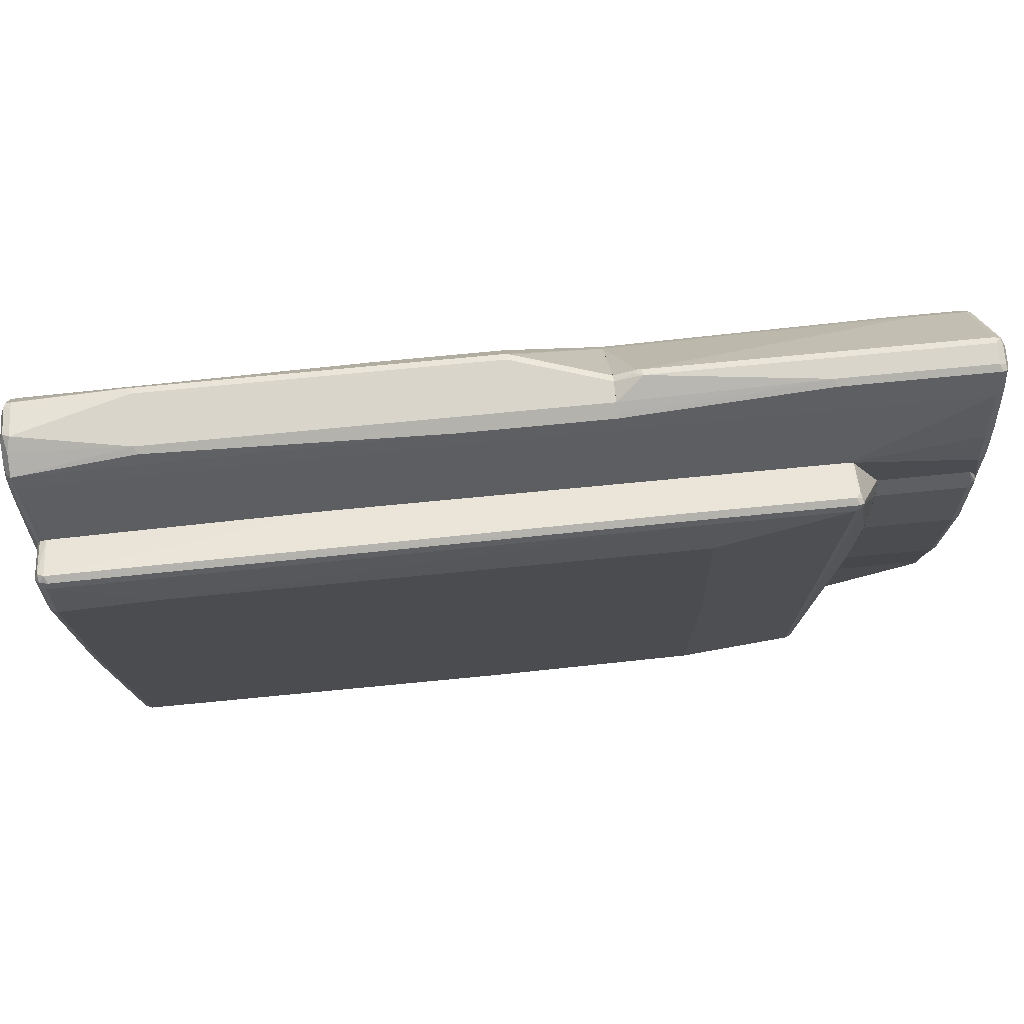
<metadata>
{"format":"obj","ext":"obj","renderer":"f3d","projection":"perspective","resolution":1024,"background":"white","views":[{"elev":74.2,"azim":-5.5,"up":"+Z"}]}
</metadata>
<code>
v 0.1638 9.05e-06 0.5744
v 0.5047 9.05e-06 0.5918
v 0.2089 0.03483 0.5918
v 0.1638 0.03483 0.5744
v 0.1638 -0.0103 0.5692
v 0.7658 9.05e-06 0.5918
v 0.1638 -0.01418 0.5673
v 0.1638 -0.02318 0.5627
v 0.5105 -0.01159 0.586
v 0.7658 0.03483 0.5918
v 0.2089 0.04642 0.586
v 0.1973 0.04064 0.586
v 0.1638 0.04642 0.5685
v 0.7716 -0.01159 0.586
v 0.7774 9.05e-06 0.586
v 0.1638 -0.029 0.5512
v 0.7774 0.03483 0.586
v 0.7746 0.04353 0.5874
v 0.7658 0.04642 0.586
v 0.2002 0.04789 0.583
v 0.6788 0.145 0.4409
v 0.1638 0.145 0.4235
v 0.7789 -0.008695 0.583
v 0.7716 -0.029 0.5512
v 0.1638 -0.03481 0.5395
v 0.7832 0.03483 0.5744
v 0.7774 0.04642 0.5802
v 0.7746 0.1479 0.4307
v 0.7658 0.145 0.4409
v 0.644 0.1567 0.4177
v 0.6353 0.1523 0.4264
v 0.1638 0.1567 0.4003
v 0.7832 9.05e-06 0.5744
v 0.7789 -0.0261 0.5482
v 0.7789 -0.04351 0.496
v 0.7658 -0.03481 0.5395
v 0.7658 -0.05222 0.4874
v 0.7716 -0.06381 0.4467
v 0.1638 -0.08728 0.4177
v 0.7832 0.1392 0.4177
v 0.7789 0.1392 0.4372
v 0.8007 0.03483 2.726e-05
v 0.7774 0.1508 0.4235
v 0.7658 0.1567 0.4177
v 0.1638 0.1741 0.3306
v 0.7832 -0.0174 0.5395
v 0.7789 -0.06092 0.4438
v 0.7832 -0.03481 0.4874
v 0.5396 -0.08728 0.4177
v 0.7658 -0.06962 0.4351
v 0.1638 -0.08728 -0.5221
v 0.7832 0.1567 0.3306
v 0.8007 0.1567 -0.3132
v 0.8007 -0.06962 -0.3132
v 0.7774 0.1683 0.3364
v 0.7658 0.1741 0.3306
v 0.1638 0.1915 0.2262
v 0.7832 -0.05222 0.4351
v 0.7789 -0.07833 0.3742
v 0.551 -0.08728 0.412
v 0.7658 -0.08703 0.3654
v 0.1638 -0.01159 -0.5686
v 0.5396 -0.08728 -0.5221
v 0.7832 0.1741 0.2262
v 0.8007 0.1218 -0.4525
v 0.7948 0.1683 -0.3075
v 0.7774 0.1857 0.232
v 0.7963 -0.07833 -0.3045
v 0.8007 -0.06962 -0.3307
v 0.7832 -0.06962 0.3654
v 0.7832 -0.08703 0.261
v 0.7658 0.1915 0.2262
v 0.1638 0.1915 -0.2262
v 0.7774 -0.08122 0.3654
v 0.7831 -0.08728 0.2613
v 0.7656 -0.08728 0.2954
v 0.7768 -0.08728 0.2782
v 0.1638 9.05e-06 -0.5744
v 0.5918 -0.01159 -0.5686
v 0.7832 -0.02318 -0.5453
v 0.792 -0.03044 -0.5308
v 0.5401 -0.08728 -0.5219
v 0.8007 0.1044 -0.5048
v 0.7948 0.1334 -0.4467
v 0.7832 0.1392 -0.4525
v 0.7832 0.1741 -0.3132
v 0.7774 0.1857 -0.2031
v 0.7948 -0.08122 -0.3132
v 0.7948 -0.08122 -0.3307
v 0.8007 -0.03481 -0.47
v 0.7658 0.1915 -0.2088
v 0.1741 0.1915 -0.2262
v 0.1638 0.1567 -0.4003
v 0.7832 -0.08728 0.1218
v 0.1638 0.08702 -0.5744
v 0.5918 9.05e-06 -0.5744
v 0.792 -0.01303 -0.5483
v 0.7963 -0.01958 -0.5396
v 0.7832 0.01161 -0.5628
v 0.7948 -0.029 -0.5221
v 0.792 -0.04785 -0.4786
v 0.5512 -0.08728 -0.5163
v 0.792 0.1131 -0.5135
v 0.7948 0.116 -0.499
v 0.8007 0.08702 -0.5396
v 0.792 0.1305 -0.4612
v 0.7832 0.1218 -0.5048
v 0.2089 0.1218 -0.5221
v 0.47 0.1567 -0.4003
v 0.7832 -0.08728 -0.1041
v 0.7831 -0.08728 -0.2436
v 0.792 -0.08267 -0.3394
v 0.7948 -0.0464 -0.47
v 0.8007 -0.0174 -0.5221
v 0.1638 0.1378 -0.4685
v 0.5918 0.08702 -0.5744
v 0.1638 0.09862 -0.5686
v 0.7832 0.03483 -0.5744
v 0.7948 -0.005775 -0.5511
v 0.7948 0.02901 -0.5686
v 0.8007 9.05e-06 -0.5396
v 0.7832 -0.05222 -0.47
v 0.7832 -0.08703 -0.3307
v 0.7786 -0.08728 -0.2653
v 0.792 0.09573 -0.5483
v 0.789 0.1102 -0.5279
v 0.8007 0.03483 -0.5569
v 0.7948 0.08121 -0.5511
v 0.5918 0.1044 -0.5569
v 0.2031 0.116 -0.5338
v 0.1638 0.1218 -0.5221
v 0.7827 -0.08728 -0.2456
v 0.586 0.09862 -0.5686
v 0.7832 0.08702 -0.5569
v 0.1638 0.1096 -0.5467
v 0.7793 -0.08728 -0.2628
v 0.7774 0.09862 -0.5511
v 0.7832 0.1044 -0.5396
v 0.1638 0.116 -0.5338
v 0.5483 -0.148 0.4482
v 0.5569 -0.08728 0.4005
v 0.5511 -0.08728 0.4119
v 0.6085 -0.08728 0.2954
v 0.557 -0.1567 0.4351
v 0.5526 -0.1654 0.4438
v 0.6085 -0.1044 0.261
v 0.6085 -0.1218 0.1218
v 0.5511 -0.1683 0.4351
v 0.5396 -0.1741 0.4351
v 0.5453 -0.1683 0.4467
v 0.2494 -0.1683 0.4467
v 0.261 -0.1567 0.4526
v 0.5396 -0.1567 0.4526
v 0.5511 -0.1567 0.4467
v 0.261 -0.1451 0.4467
v -0.3132 -0.08728 0.4177
v -0.7659 -0.1567 0.4351
v -0.76 -0.1683 0.4294
v -0.7659 -0.1741 0.4177
v 0.2437 -0.1741 0.4351
v -0.5918 -0.1915 0.3481
v 0.3132 -0.1915 0.3481
v -0.7659 -0.1915 0.3307
v -0.7774 -0.1683 0.4119
v -0.7774 -0.1857 0.3249
v -0.7833 -0.1567 0.4177
v -0.7746 -0.1654 0.4264
v -0.7774 -0.1509 0.4294
v -0.7659 -0.1451 0.4294
v -0.7658 -0.08728 0.4003
v -0.7774 -0.08728 0.3945
v -0.7832 -0.08728 0.3829
v -0.7919 -0.08728 0.3309
v -0.8006 -0.08728 0.2435
v -0.7833 -0.1741 0.3307
v -0.7833 -0.1741 -0.05216
v -0.8006 -0.1044 0.08698
v -0.8006 -0.1044 -7.833e-05
v -0.7659 -0.1741 -0.5221
v -0.76 -0.1857 -0.5279
v -0.7774 -0.1857 -0.05799
v -0.7659 -0.1915 -0.05216
v -0.7483 -0.1915 -0.5221
v -0.7572 -0.1828 -0.5352
v -0.76 -0.1741 -0.5338
v -0.76 -0.08728 -0.5338
v -0.7484 -0.08728 -0.5396
v -0.7601 -0.08728 -0.5336
v -0.7658 -0.08728 -0.5222
v -0.8006 -0.08728 -7.833e-05
v 0.5395 -0.08728 0.4177
v 0.6085 -0.08728 -0.2779
v 0.6085 -0.09284 -0.2669
v 0.557 -0.1567 -0.5047
v 0.5569 -0.08728 -0.5047
v 0.5395 -0.08728 -0.5222
v 0.5511 -0.08728 -0.5164
v 0.5511 -0.1625 -0.5164
v 0.5396 -0.1567 -0.5221
v 0.5396 -0.1683 -0.5164
v -0.05229 -0.1741 -0.5396
v -0.05229 -0.1857 -0.5338
v 0.3307 -0.1857 -0.5164
v 0.3394 -0.1871 -0.5135
v 0.5483 -0.1697 -0.5135
v 0.5567 -0.08728 -0.5052
v 0.5511 -0.1683 -0.5047
v 0.5396 -0.1741 -0.5047
v 0.3307 -0.1915 -0.5047
v -0.0436 -0.1871 -0.5309
v -0.05229 -0.1915 -0.5221
v -0.7483 -0.1857 -0.5338
v -0.7483 -0.1741 -0.5396
v -0.05229 -0.1219 -0.5396
v -0.05232 -0.08728 -0.5396
v 0.3307 -0.1915 -0.05216
v 0.6085 -0.1218 -0.08695
v 0.6085 -0.1044 -0.2436
v -0.7746 0.02612 -0.5875
v -0.7659 0.08702 -0.5918
v -0.7659 0.03483 -0.5918
v -0.5047 0.08702 -0.5918
v -0.7716 0.09862 -0.586
v -0.7789 0.09573 -0.5831
v -0.7789 0.1479 -0.4264
v -0.7833 0.08702 -0.5744
v -0.7833 0.03483 -0.5744
v -0.7774 0.03483 -0.586
v -0.7774 0.08702 -0.586
v -0.7774 0.02323 -0.5802
v -0.7659 -0.08728 -0.5222
v -0.7833 -0.0174 -0.5222
v -0.8007 -0.08728 1.107e-05
v -0.8007 0.1741 1.107e-05
v -0.7833 0.1392 -0.4177
v -0.7833 0.1567 -0.3307
v -0.7789 0.1654 -0.3394
v -0.7774 0.1683 -0.3307
v -0.7774 0.1857 -0.2263
v -0.7789 0.1828 -0.235
v -0.7963 0.1828 -0.008677
v -0.7948 0.1857 1.107e-05
v -0.7659 0.1915 -0.2263
v -0.7832 0.1915 1.107e-05
v -0.7948 0.1857 0.2089
v -0.8007 0.1741 0.2089
v -0.7948 0.1683 0.3133
v -0.7919 0.1871 0.2175
v -0.7832 0.1915 0.2089
v -0.7919 0.1697 0.322
v -0.7919 0.1349 0.4613
v -0.7832 0.1741 0.3133
v -0.1741 0.1915 0.2263
v 0.1637 0.1915 0.2263
v -4.391e-05 0.1741 0.3307
v -0.4699 0.1567 0.4003
v -0.1567 0.1393 0.47
v 0.1637 0.1741 0.3307
v -4.391e-05 0.1393 0.47
v 0.1637 0.1567 0.4003
v -4.391e-05 0.1218 0.5222
v -0.209 0.1218 0.5222
v -0.7832 0.1393 0.4526
v -0.7832 0.1218 0.5048
v -0.7919 0.1175 0.5135
v -0.6005 0.1001 0.5657
v -0.7919 0.1001 0.5483
v -0.7963 0.1066 0.5222
v -0.7948 0.09283 0.5512
v -0.8007 0.08703 0.5396
v -0.8007 0.1044 0.5048
v -0.7948 0.116 0.5048
v -0.7948 0.1334 0.4526
v -0.8007 0.1567 0.3133
v -0.8007 0.1218 0.4526
v -0.8007 2.85e-06 0.5396
v -0.8007 0.03482 0.557
v -0.7948 0.04062 0.5686
v -0.7891 0.01162 0.5628
v -0.7891 -0.0232 0.5454
v -0.5918 2.85e-06 0.5744
v -0.7832 0.03482 0.5744
v -0.7832 0.08703 0.557
v -0.7832 0.09863 0.5512
v -0.5918 0.09863 0.5686
v -0.5918 0.1044 0.557
v -4.391e-05 0.09863 0.5686
v -0.5918 0.08703 0.5744
v 0.1637 0.03482 0.5744
v -4.391e-05 0.08703 0.5744
v 0.008641 0.09572 0.5701
v 0.1637 0.145 0.4235
v 0.1637 0.04641 0.5686
v 0.1637 -0.05503 0.4469
v 0.1637 -0.08728 0.4177
v 0.1637 -0.0232 0.5628
v 0.1637 -0.0348 0.5396
v -0.08709 -0.0348 0.5396
v -0.09284 -0.0232 0.5628
v -0.7832 -0.0348 0.5222
v -0.3134 -0.08728 0.4177
v -0.7659 -0.08728 0.4003
v -0.7775 -0.08728 0.3945
v -0.7832 -0.08728 0.3829
v -0.7918 -0.08728 0.3309
v -0.7948 -0.0464 0.4642
v -0.8007 -0.0348 0.47
v -0.7948 -0.029 0.5164
v -0.8007 -0.0174 0.5222
v -0.7978 -0.01449 0.5367
v -0.8007 -0.08703 0.2437
v -0.8007 -0.06962 0.3307
v -0.8005 -0.08728 0.2436
v -0.7484 -0.08728 -0.5396
v -0.76 -0.08728 -0.5338
v -0.2089 0.03483 -0.5918
v 0.1637 0.08702 -0.5744
v 0.1637 0.09862 -0.5686
v -0.5106 0.09862 -0.586
v -0.5047 0.1044 -0.5744
v -0.7659 0.1044 -0.5744
v -0.7659 0.1567 -0.4177
v -0.7716 0.1508 -0.4293
v -0.7774 0.1508 -0.4177
v -0.7659 0.1741 -0.3307
v -5.419e-05 0.1741 -0.3307
v 0.1637 0.1915 -0.2263
v 0.1637 0.1567 -0.4003
v -0.644 0.1567 -0.4177
v 0.1566 0.1392 -0.4699
v 0.1637 0.1378 -0.4685
v 0.1637 0.1218 -0.5222
v 0.1637 -0.08728 -0.5222
v 0.1637 9.05e-06 -0.5744
v -0.05224 -0.08728 -0.5396
v 0.1637 -0.01159 -0.5686
v -0.7833 -0.06962 -0.3655
v -0.7833 -0.05222 -0.4351
v -0.7833 -0.03481 -0.4874
v -0.5859 -0.0116 0.5686
v 0.1637 2.85e-06 0.5744
v 0.6086 -0.08728 0.2954
v 0.6086 -0.09864 0.2727
v 0.7656 -0.08728 0.2954
v 0.6086 -0.08728 -0.278
v 0.6086 -0.1044 0.2611
v 0.7717 -0.09864 0.2727
v 0.7789 -0.09574 0.2698
v 0.7768 -0.08728 0.2782
v 0.7659 -0.08728 -0.278
v 0.6086 -0.09864 -0.2553
v 0.7659 -0.1044 0.2611
v 0.6086 -0.1218 0.1218
v 0.7775 -0.09864 0.2611
v 0.7832 -0.08728 0.2613
v 0.7789 -0.1131 0.1305
v 0.7833 -0.1044 0.1218
v 0.7786 -0.08728 -0.2653
v 0.7746 -0.1001 -0.2524
v 0.7659 -0.09864 -0.2553
v 0.6086 -0.1044 -0.2437
v 0.7659 -0.1218 0.1218
v 0.6086 -0.1218 -0.087
v 0.7775 -0.116 0.1218
v 0.7833 -0.08728 0.1218
v 0.7775 -0.116 -0.087
v 0.7833 -0.1044 -0.087
v 0.7794 -0.08728 -0.2628
v 0.7789 -0.08921 -0.2611
v 0.7659 -0.1044 -0.2437
v 0.7775 -0.09864 -0.2437
v 0.7746 -0.1175 -0.0957
v 0.7659 -0.1218 -0.087
v 0.7833 -0.08728 -0.1042
v 0.7832 -0.08728 -0.2437
v 0.7828 -0.08728 -0.2456
f 1 2 3
f 1 3 4
f 1 4 13
f 1 13 22
f 1 22 32
f 1 32 45
f 1 45 57
f 1 57 73
f 1 73 93
f 1 93 115
f 1 115 131
f 1 131 139
f 1 139 135
f 1 135 117
f 1 117 95
f 1 95 78
f 1 78 62
f 1 62 51
f 1 51 39
f 1 39 25
f 1 25 16
f 1 16 8
f 1 8 7
f 1 7 5
f 1 5 2
f 2 6 10
f 2 10 3
f 2 5 7
f 2 7 8
f 2 8 9
f 2 9 14
f 2 14 6
f 3 10 19
f 3 19 11
f 3 11 12
f 3 12 4
f 4 12 13
f 6 14 15
f 6 15 17
f 6 17 10
f 8 16 9
f 9 16 24
f 9 24 14
f 10 17 18
f 10 18 19
f 11 20 12
f 11 19 29
f 11 29 21
f 11 21 22
f 11 22 20
f 12 20 13
f 13 20 22
f 14 23 15
f 14 24 34
f 14 34 23
f 15 23 17
f 16 25 36
f 16 36 24
f 17 23 26
f 17 26 27
f 17 27 18
f 18 27 43
f 18 43 28
f 18 28 29
f 18 29 19
f 21 29 44
f 21 44 30
f 21 30 31
f 21 31 22
f 22 31 32
f 23 33 26
f 23 34 46
f 23 46 33
f 24 35 34
f 24 36 37
f 24 37 38
f 24 38 35
f 25 39 49
f 25 49 36
f 26 40 41
f 26 41 27
f 26 33 42
f 26 42 40
f 27 41 43
f 28 43 29
f 29 43 44
f 30 44 56
f 30 56 45
f 30 45 32
f 30 32 31
f 33 46 42
f 34 35 48
f 34 48 46
f 35 38 47
f 35 47 58
f 35 58 48
f 36 49 37
f 37 49 50
f 37 50 38
f 38 50 47
f 39 51 63
f 39 63 82
f 39 82 102
f 39 102 124
f 39 124 136
f 39 136 132
f 39 132 111
f 39 111 110
f 39 110 94
f 39 94 75
f 39 75 77
f 39 77 76
f 39 76 60
f 39 60 49
f 40 52 55
f 40 55 43
f 40 43 41
f 40 42 53
f 40 53 52
f 42 46 48
f 42 48 54
f 42 54 69
f 42 69 90
f 42 90 114
f 42 114 121
f 42 121 127
f 42 127 105
f 42 105 83
f 42 83 65
f 42 65 53
f 43 55 56
f 43 56 44
f 45 56 72
f 45 72 57
f 47 50 59
f 47 59 58
f 48 58 54
f 49 60 61
f 49 61 50
f 50 61 59
f 51 62 79
f 51 79 63
f 52 64 67
f 52 67 55
f 52 53 64
f 53 65 66
f 53 66 67
f 53 67 64
f 54 68 69
f 54 58 70
f 54 70 71
f 54 71 68
f 55 67 72
f 55 72 56
f 57 72 91
f 57 91 92
f 57 92 73
f 58 59 70
f 59 61 74
f 59 74 75
f 59 75 70
f 60 76 61
f 61 76 77
f 61 77 75
f 61 75 74
f 62 78 96
f 62 96 79
f 63 79 80
f 63 80 81
f 63 81 82
f 65 83 104
f 65 104 84
f 65 84 66
f 66 84 85
f 66 85 86
f 66 86 91
f 66 91 87
f 66 87 67
f 67 87 91
f 67 91 72
f 68 88 89
f 68 89 69
f 68 71 75
f 68 75 88
f 69 89 113
f 69 113 90
f 70 75 71
f 73 92 109
f 73 109 93
f 75 94 88
f 78 95 116
f 78 116 118
f 78 118 96
f 79 96 99
f 79 99 80
f 80 97 98
f 80 98 81
f 80 99 97
f 81 98 100
f 81 100 113
f 81 113 101
f 81 101 102
f 81 102 82
f 83 103 104
f 83 105 125
f 83 125 103
f 84 104 103
f 84 103 106
f 84 106 85
f 85 106 103
f 85 103 107
f 85 107 108
f 85 108 109
f 85 109 86
f 86 92 91
f 86 109 92
f 88 94 110
f 88 110 89
f 89 110 111
f 89 111 112
f 89 112 101
f 89 101 113
f 90 113 100
f 90 100 114
f 93 109 115
f 95 117 133
f 95 133 116
f 96 118 99
f 97 119 98
f 97 99 118
f 97 118 120
f 97 120 119
f 98 119 121
f 98 121 114
f 98 114 100
f 101 122 102
f 101 112 123
f 101 123 122
f 102 122 123
f 102 123 124
f 103 125 126
f 103 126 107
f 105 127 120
f 105 120 128
f 105 128 125
f 107 126 129
f 107 129 108
f 108 129 133
f 108 133 130
f 108 130 139
f 108 139 131
f 108 131 115
f 108 115 109
f 111 132 123
f 111 123 112
f 116 133 137
f 116 137 134
f 116 134 118
f 117 135 133
f 118 134 125
f 118 125 120
f 119 120 121
f 120 127 121
f 120 125 128
f 123 132 136
f 123 136 124
f 125 134 137
f 125 137 138
f 125 138 126
f 126 138 129
f 129 138 133
f 130 135 139
f 130 133 135
f 133 138 137
f 141 142 140
f 141 143 142
f 144 143 141
f 145 143 144
f 145 146 143
f 145 147 146
f 145 148 147
f 145 149 148
f 150 149 145
f 150 151 149
f 150 152 151
f 150 153 152
f 150 145 153
f 154 153 145
f 154 140 153
f 154 144 140
f 154 145 144
f 144 141 140
f 152 153 140
f 152 140 155
f 152 155 156
f 152 156 157
f 152 157 151
f 151 157 158
f 159 151 158
f 159 160 151
f 161 160 159
f 161 162 160
f 161 163 162
f 161 159 163
f 164 163 159
f 164 165 163
f 164 166 165
f 167 166 164
f 167 168 166
f 167 157 168
f 167 158 157
f 167 159 158
f 167 164 159
f 168 157 169
f 168 169 170
f 168 170 171
f 168 171 172
f 168 172 166
f 172 173 166
f 172 171 173
f 173 171 174
f 173 174 166
f 175 166 174
f 175 165 166
f 175 176 165
f 175 177 176
f 175 174 177
f 177 174 178
f 176 177 178
f 176 178 179
f 180 176 179
f 180 181 176
f 180 182 181
f 180 183 182
f 180 184 183
f 180 179 184
f 184 179 185
f 186 184 185
f 186 187 184
f 186 188 187
f 186 185 188
f 188 185 179
f 188 179 189
f 188 189 187
f 189 190 187
f 189 179 190
f 190 179 178
f 174 190 178
f 174 171 190
f 190 171 187
f 171 191 187
f 156 191 171
f 155 191 156
f 155 140 191
f 142 191 140
f 142 143 191
f 143 192 191
f 193 192 143
f 194 192 193
f 195 192 194
f 195 196 192
f 197 196 195
f 198 196 197
f 198 199 196
f 200 199 198
f 200 201 199
f 200 202 201
f 200 203 202
f 200 204 203
f 200 205 204
f 200 198 205
f 198 194 205
f 198 206 194
f 198 197 206
f 206 197 195
f 206 195 194
f 205 194 207
f 205 207 148
f 205 148 149
f 205 149 208
f 205 208 209
f 204 205 209
f 204 209 210
f 204 210 203
f 203 210 202
f 210 211 202
f 210 209 211
f 211 209 183
f 202 211 183
f 212 202 183
f 212 184 202
f 212 183 184
f 201 202 184
f 201 184 213
f 201 213 214
f 201 214 196
f 201 196 199
f 215 196 214
f 215 187 196
f 215 214 187
f 214 213 187
f 184 187 213
f 196 187 192
f 187 191 192
f 209 162 183
f 216 162 209
f 149 162 216
f 149 160 162
f 149 151 160
f 149 216 208
f 216 209 208
f 162 163 183
f 182 183 163
f 182 163 181
f 165 181 163
f 176 181 165
f 207 217 148
f 207 218 217
f 207 194 218
f 218 194 193
f 218 193 217
f 217 193 147
f 217 147 148
f 147 193 143
f 146 147 143
f 170 156 171
f 169 156 170
f 169 157 156
f 220 221 219
f 220 222 221
f 220 223 222
f 224 223 220
f 224 225 223
f 224 226 225
f 224 227 226
f 228 227 224
f 228 219 227
f 228 229 219
f 228 224 229
f 224 220 229
f 229 220 219
f 227 219 230
f 227 230 231
f 227 231 232
f 227 232 233
f 227 233 234
f 227 234 226
f 235 226 234
f 225 226 235
f 225 235 236
f 237 225 236
f 237 238 225
f 237 239 238
f 237 240 239
f 237 241 240
f 237 234 241
f 237 236 234
f 235 234 236
f 242 241 234
f 242 240 241
f 242 239 240
f 242 243 239
f 242 244 243
f 242 245 244
f 242 234 245
f 245 234 246
f 245 246 247
f 248 245 247
f 248 249 245
f 248 250 249
f 248 247 250
f 250 247 251
f 250 251 252
f 250 252 249
f 253 249 252
f 253 254 249
f 253 255 254
f 253 252 255
f 256 255 252
f 257 255 256
f 257 258 255
f 259 258 257
f 259 260 258
f 259 261 260
f 259 257 261
f 257 262 261
f 257 263 262
f 257 256 263
f 256 252 263
f 251 263 252
f 251 264 263
f 265 264 251
f 265 266 264
f 265 267 266
f 268 267 265
f 268 269 267
f 268 270 269
f 268 271 270
f 272 271 268
f 272 273 271
f 272 251 273
f 272 265 251
f 272 268 265
f 251 247 273
f 274 273 247
f 275 273 274
f 271 273 275
f 271 275 270
f 275 274 270
f 274 246 270
f 274 247 246
f 270 246 276
f 277 270 276
f 277 278 270
f 277 279 278
f 277 276 279
f 279 276 280
f 279 280 281
f 279 281 282
f 279 282 278
f 283 278 282
f 269 278 283
f 269 270 278
f 269 283 284
f 267 269 284
f 267 284 285
f 267 285 266
f 286 266 285
f 286 264 266
f 286 262 264
f 286 285 262
f 262 285 261
f 285 287 261
f 285 288 287
f 285 283 288
f 285 284 283
f 288 283 282
f 288 282 289
f 290 288 289
f 290 287 288
f 291 287 290
f 291 292 287
f 291 293 292
f 291 289 293
f 291 290 289
f 293 289 260
f 292 293 260
f 292 260 287
f 261 287 260
f 289 294 260
f 289 295 294
f 296 295 289
f 297 295 296
f 297 298 295
f 297 296 298
f 298 296 299
f 298 299 280
f 300 298 280
f 300 301 298
f 300 302 301
f 300 303 302
f 300 280 303
f 304 303 280
f 304 305 303
f 306 305 304
f 306 307 305
f 306 308 307
f 306 304 308
f 304 280 308
f 309 308 280
f 309 307 308
f 309 276 307
f 310 276 309
f 310 280 276
f 310 309 280
f 276 246 307
f 246 233 307
f 234 233 246
f 311 307 233
f 312 307 311
f 305 307 312
f 305 312 311
f 305 311 313
f 305 313 303
f 313 233 303
f 313 311 233
f 233 314 303
f 315 314 233
f 219 314 315
f 219 221 314
f 221 316 314
f 222 316 221
f 222 317 316
f 222 318 317
f 319 318 222
f 319 320 318
f 319 223 320
f 319 222 223
f 321 320 223
f 321 322 320
f 321 223 322
f 323 322 223
f 225 322 323
f 324 322 225
f 324 238 322
f 324 225 238
f 325 322 238
f 325 326 322
f 325 243 326
f 325 239 243
f 325 238 239
f 326 243 327
f 328 326 327
f 329 326 328
f 329 322 326
f 329 330 322
f 329 328 330
f 331 330 328
f 331 332 330
f 331 328 332
f 328 327 332
f 332 327 318
f 320 332 318
f 320 322 332
f 332 322 330
f 318 327 333
f 334 318 333
f 317 318 334
f 317 334 316
f 335 316 334
f 335 314 316
f 335 333 314
f 336 333 335
f 336 334 333
f 336 335 334
f 333 303 314
f 295 303 333
f 301 303 295
f 302 303 301
f 298 301 295
f 295 333 294
f 333 327 294
f 260 294 327
f 254 260 327
f 258 260 254
f 258 254 255
f 254 327 244
f 249 254 244
f 245 249 244
f 244 327 243
f 225 323 223
f 230 219 315
f 230 315 231
f 231 315 233
f 337 231 233
f 337 338 231
f 337 233 338
f 339 338 233
f 339 231 338
f 339 232 231
f 339 233 232
f 340 280 299
f 340 281 280
f 340 299 281
f 281 299 296
f 341 281 296
f 341 289 281
f 341 296 289
f 281 289 282
f 262 263 264
f 342 343 347
f 342 347 344
f 342 344 349
f 342 349 355
f 342 355 365
f 342 365 374
f 342 374 375
f 342 375 376
f 342 376 368
f 342 368 358
f 342 358 350
f 342 350 345
f 342 345 351
f 342 351 361
f 342 361 363
f 342 363 353
f 342 353 346
f 342 346 343
f 343 346 352
f 343 352 347
f 344 347 348
f 344 348 349
f 345 350 360
f 345 360 351
f 346 353 362
f 346 362 352
f 347 352 354
f 347 354 348
f 348 355 349
f 348 354 364
f 348 364 356
f 348 356 357
f 348 357 355
f 350 358 359
f 350 359 360
f 351 360 370
f 351 370 361
f 352 362 354
f 353 363 373
f 353 373 362
f 354 362 364
f 355 357 365
f 356 364 366
f 356 366 367
f 356 367 357
f 357 367 374
f 357 374 365
f 358 368 369
f 358 369 359
f 359 370 360
f 359 369 371
f 359 371 366
f 359 366 372
f 359 372 373
f 359 373 370
f 361 370 373
f 361 373 363
f 362 373 372
f 362 372 364
f 364 372 366
f 366 371 375
f 366 375 367
f 367 375 374
f 368 376 369
f 369 376 371
f 371 376 375

</code>
